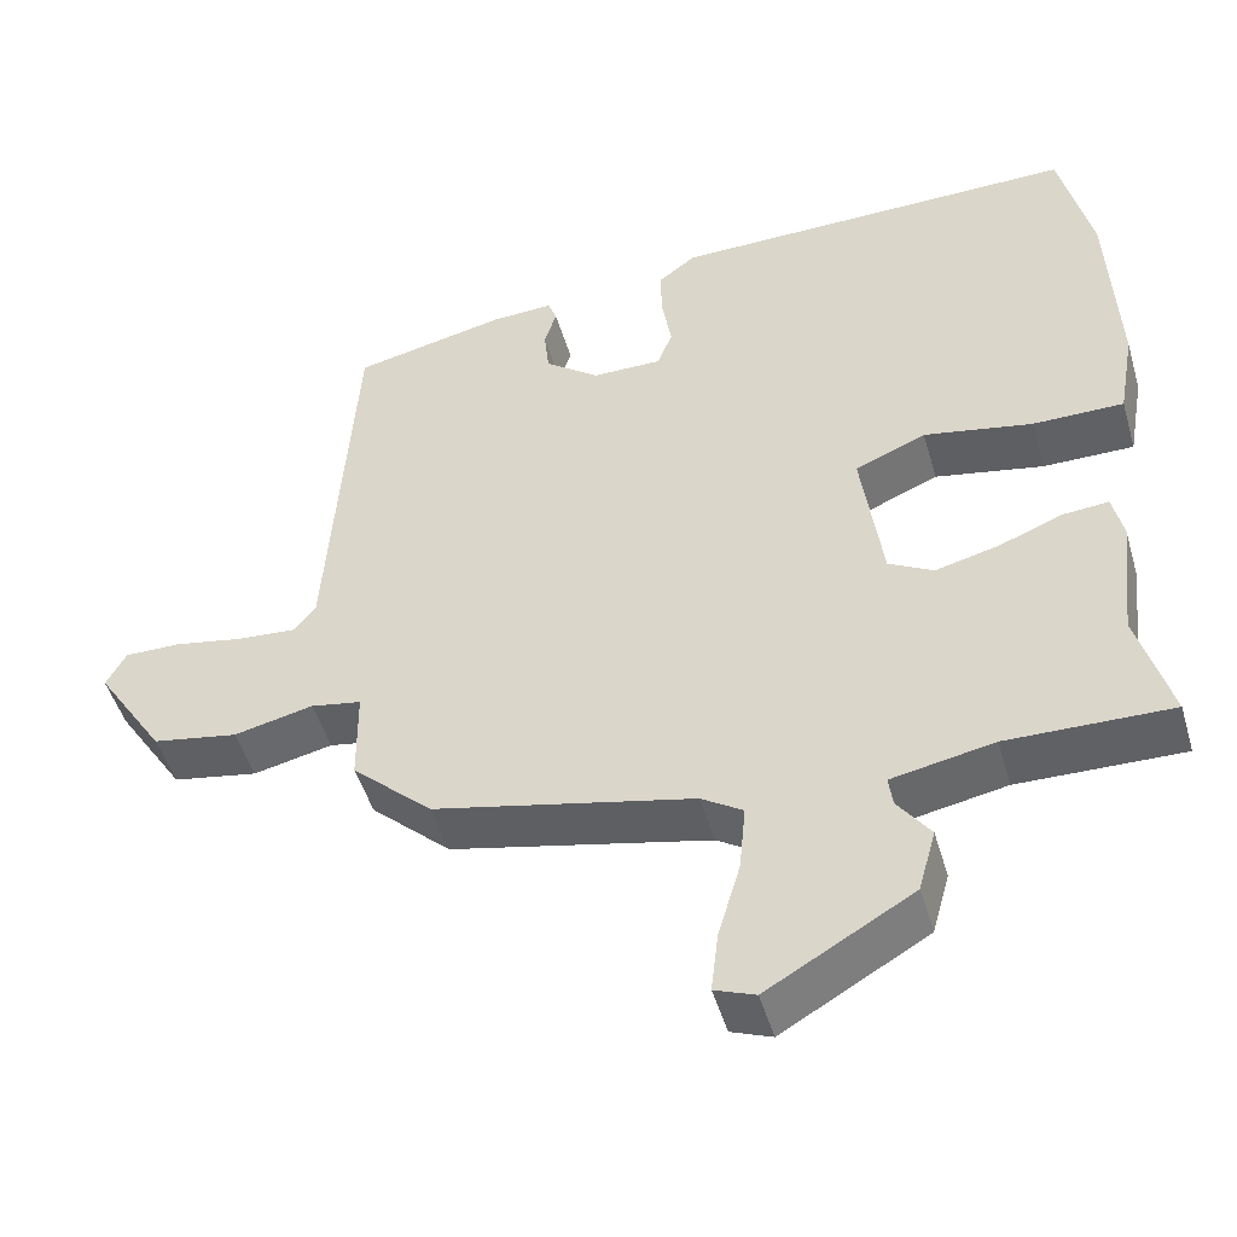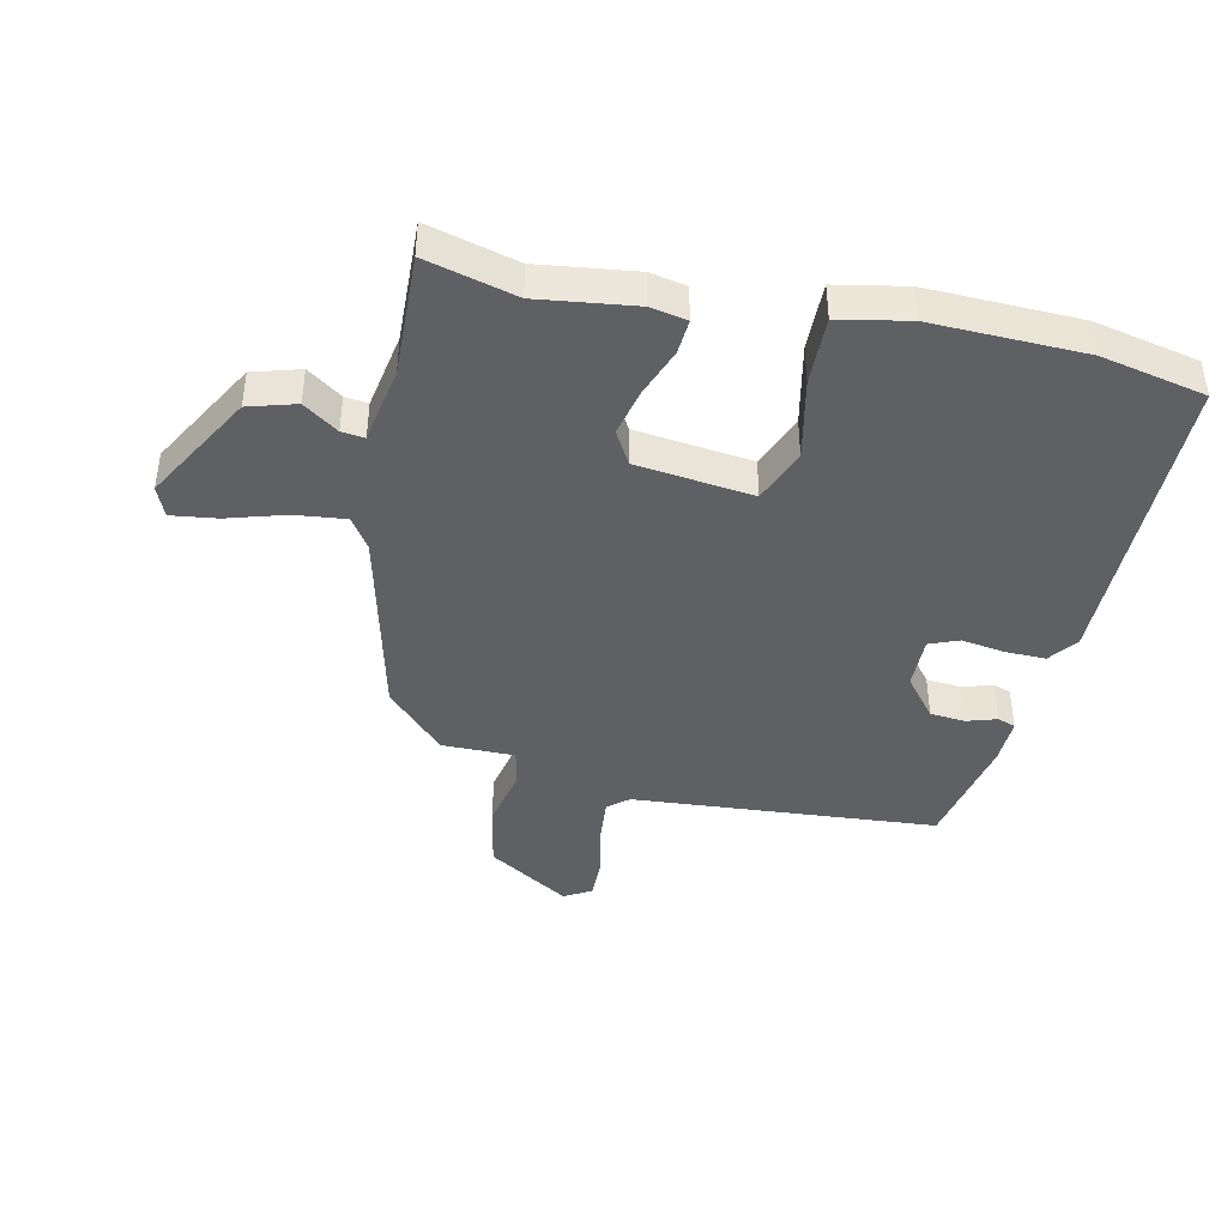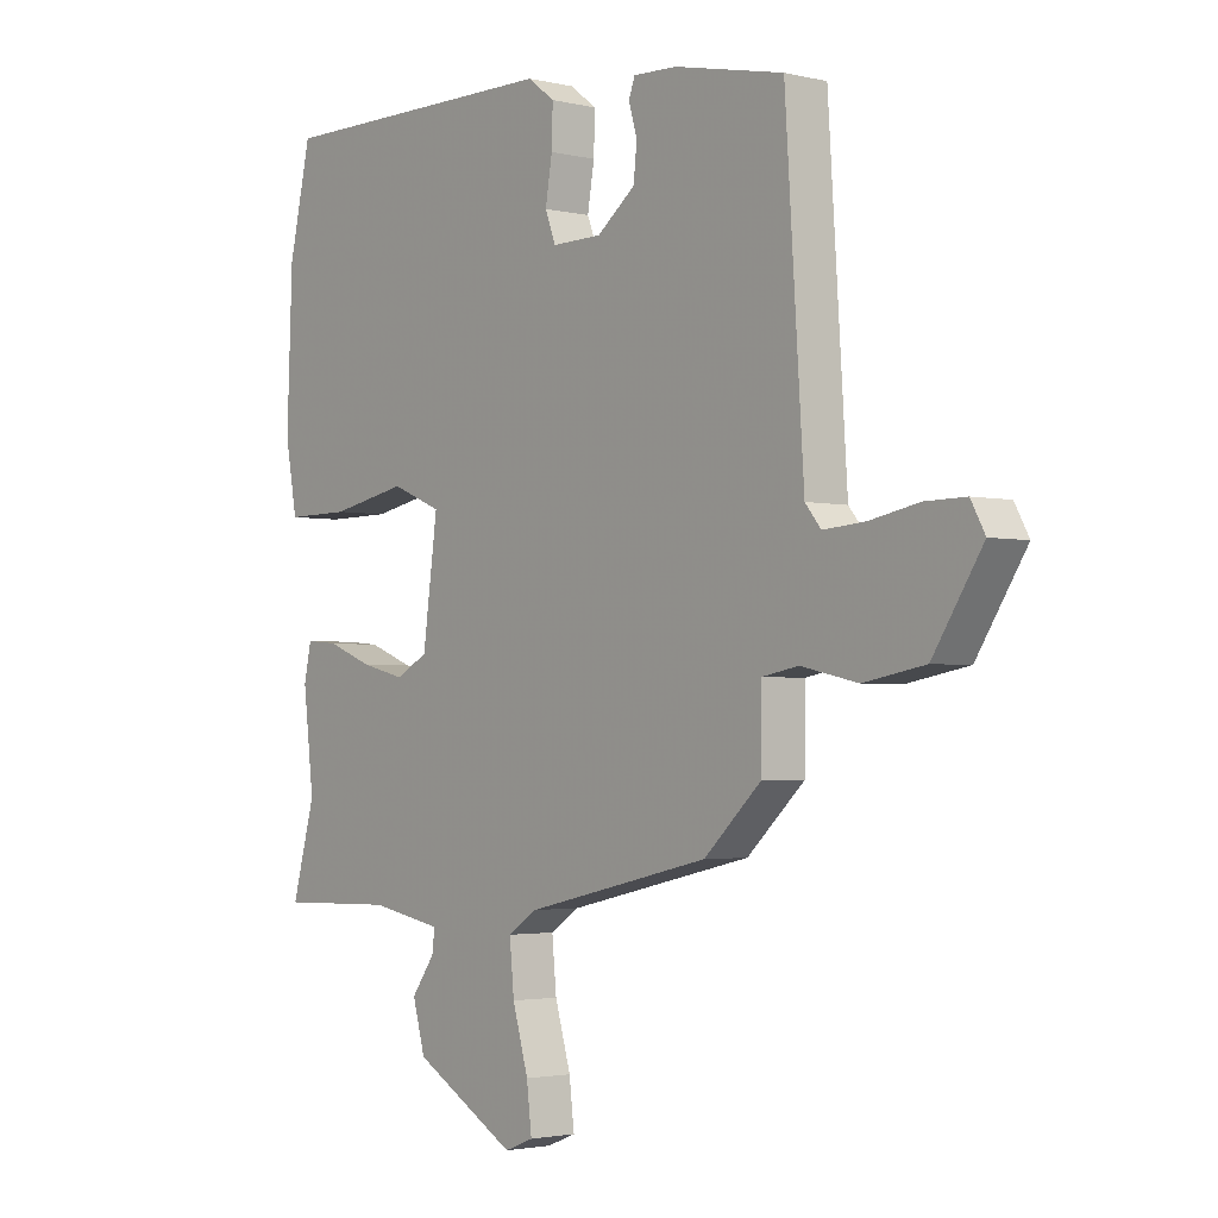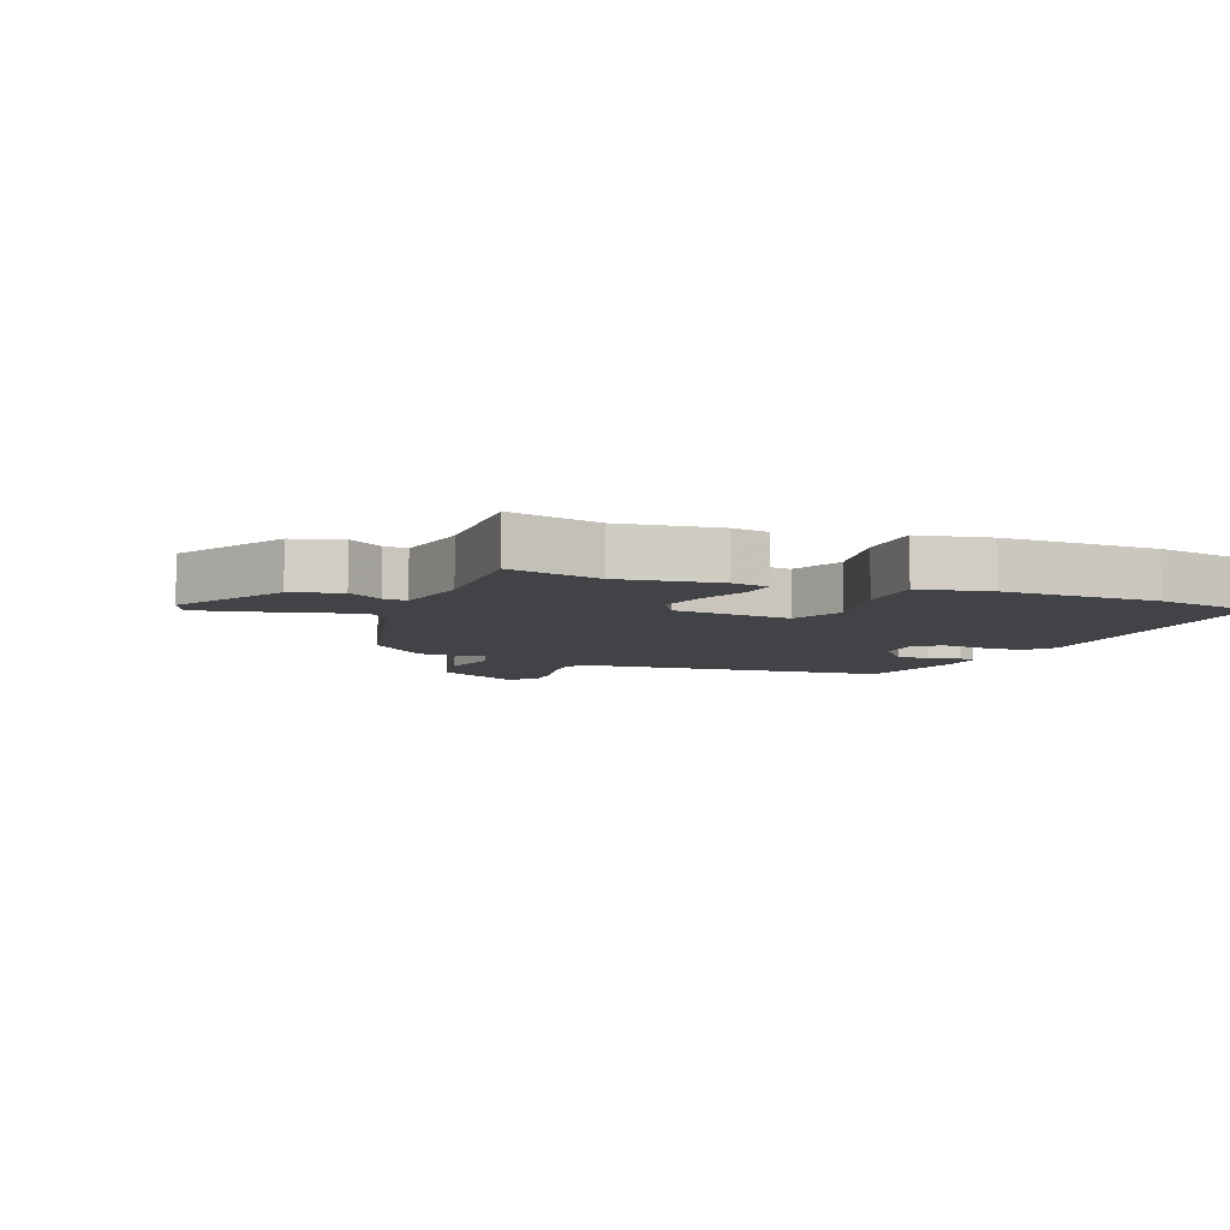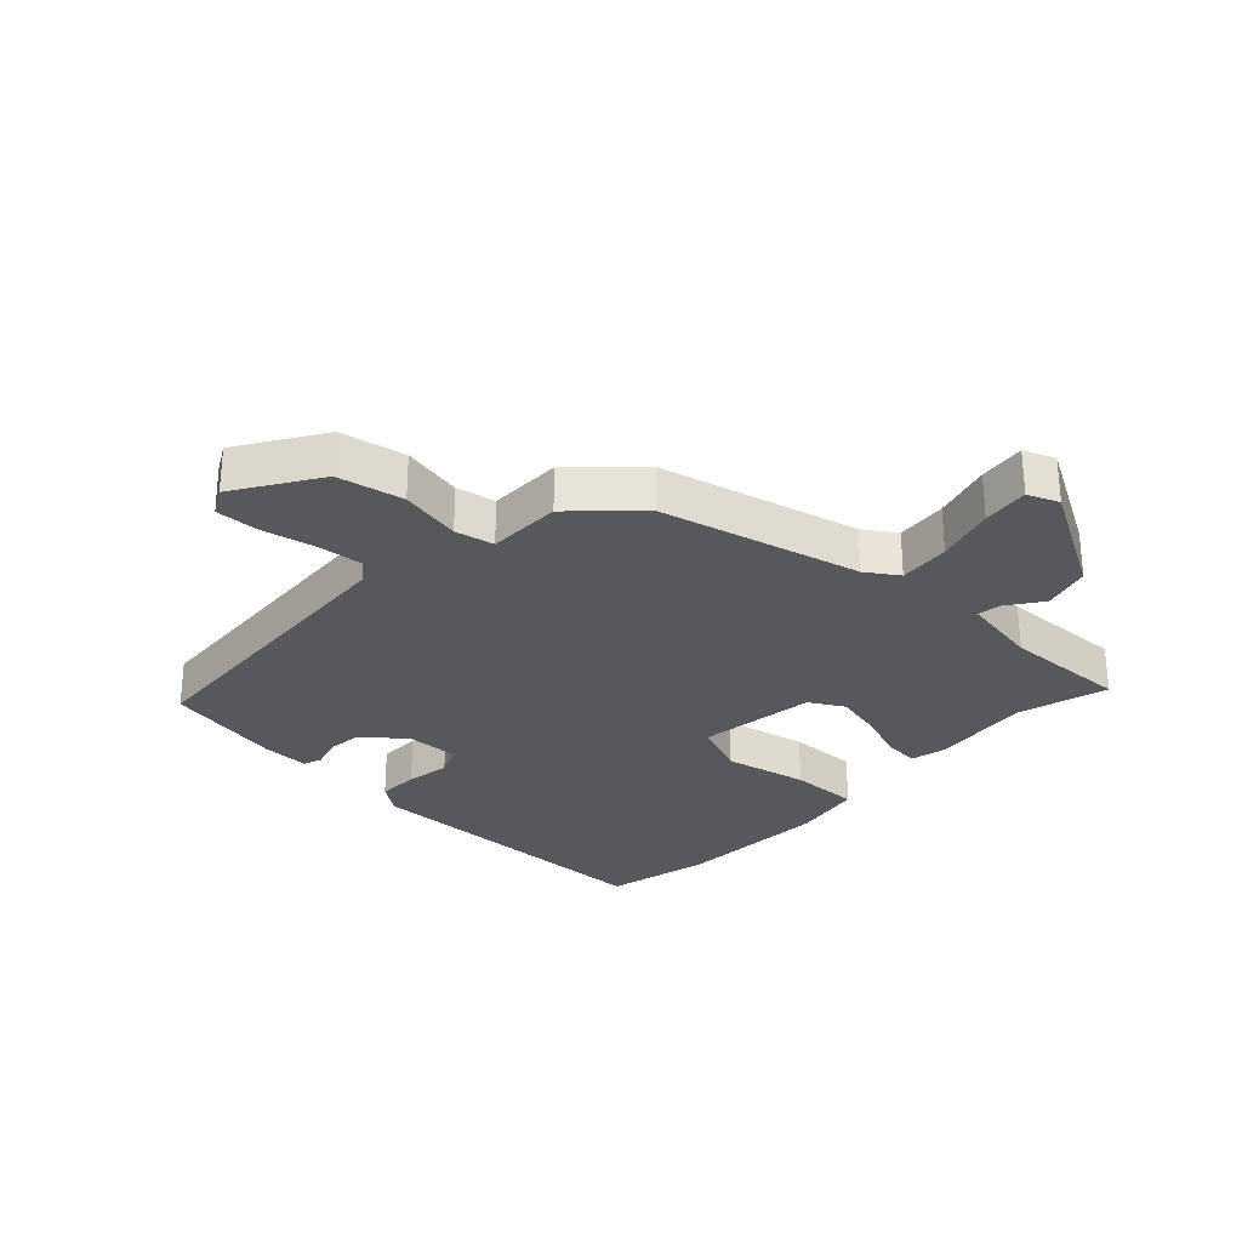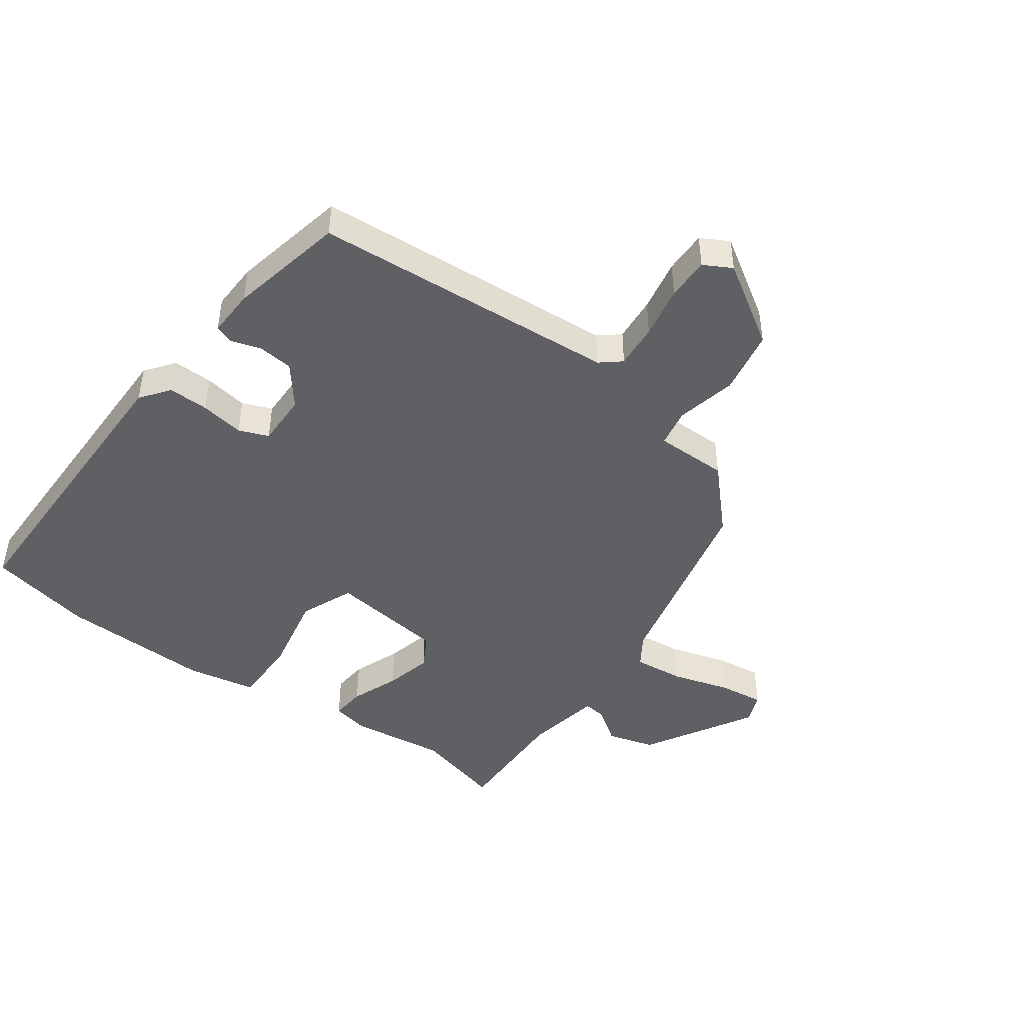
<metadata>
{"format":"obj","ext":"obj","renderer":"f3d","projection":"perspective","resolution":1024,"background":"white","views":[{"elev":-48.8,"azim":-163.7,"up":"+Z"},{"elev":-42.1,"azim":-101.7,"up":"+Y"},{"elev":-2.5,"azim":50.3,"up":"+Z"},{"elev":-6.9,"azim":-110.8,"up":"+Y"},{"elev":-28.6,"azim":137.2,"up":"+Y"},{"elev":-45.1,"azim":54.3,"up":"+Y"}]}
</metadata>
<code>
v 0.361 0.07 -0.463
v 0.035 0.07 -0.538
v -0.017 0.07 -0.572
v -0.009 0.07 -0.656
v 0.019 0.07 -0.753
v 0.028 0.07 -0.829
v -0.023 0.07 -0.849
v -0.205 0.07 -0.744
v -0.227 0.07 -0.665
v -0.186 0.07 -0.608
v -0.181 0.07 -0.57
v -0.309 0.07 -0.546
v -0.514 0.07 -0.551
v -0.473 0.07 -0.402
v -0.492 0.07 -0.241
v -0.479 0.07 -0.181
v -0.421 0.07 -0.186
v -0.341 0.07 -0.217
v -0.262 0.07 -0.236
v -0.206 0.07 -0.205
v -0.18 0.07 -0.012
v -0.269 0.07 0.025
v -0.405 0.07 -0.002
v -0.519 0.07 -0.003
v -0.54 0.07 0.113
v -0.53 0.07 0.365
v -0.491 0.07 0.538
v 0.022 0.07 0.536
v 0.07 0.07 0.5
v 0.068 0.07 0.433
v 0.056 0.07 0.361
v 0.075 0.07 0.312
v 0.163 0.07 0.313
v 0.231 0.07 0.366
v 0.237 0.07 0.424
v 0.222 0.07 0.474
v 0.233 0.07 0.504
v 0.311 0.07 0.501
v 0.504 0.07 0.46
v 0.537 0.07 -0.046
v 0.565 0.07 -0.08
v 0.639 0.07 -0.074
v 0.726 0.07 -0.057
v 0.797 0.07 -0.056
v 0.822 0.07 -0.102
v 0.735 0.07 -0.237
v 0.627 0.07 -0.257
v 0.527 0.07 -0.235
v 0.463 0.07 -0.247
v 0.462 0.07 -0.368
v 0.361 0 -0.463
v 0.035 0 -0.538
v -0.017 0 -0.572
v -0.009 0 -0.656
v 0.019 0 -0.753
v 0.028 0 -0.829
v -0.023 0 -0.849
v -0.205 0 -0.744
v -0.227 0 -0.665
v -0.186 0 -0.608
v -0.181 0 -0.57
v -0.309 0 -0.546
v -0.514 0 -0.551
v -0.473 0 -0.402
v -0.492 0 -0.241
v -0.479 0 -0.181
v -0.421 0 -0.186
v -0.341 0 -0.217
v -0.262 0 -0.236
v -0.206 0 -0.205
v -0.18 0 -0.012
v -0.269 0 0.025
v -0.405 0 -0.002
v -0.519 0 -0.003
v -0.54 0 0.113
v -0.53 0 0.365
v -0.491 0 0.538
v 0.022 0 0.536
v 0.07 0 0.5
v 0.068 0 0.433
v 0.056 0 0.361
v 0.075 0 0.312
v 0.163 0 0.313
v 0.231 0 0.366
v 0.237 0 0.424
v 0.222 0 0.474
v 0.233 0 0.504
v 0.311 0 0.501
v 0.504 0 0.46
v 0.537 0 -0.046
v 0.565 0 -0.08
v 0.639 0 -0.074
v 0.726 0 -0.057
v 0.797 0 -0.056
v 0.822 0 -0.102
v 0.735 0 -0.237
v 0.627 0 -0.257
v 0.527 0 -0.235
v 0.463 0 -0.247
v 0.462 0 -0.368
f 49 50 1 2
f 45 46 47 48
f 45 48 49
f 42 43 44 45
f 41 42 45 49
f 40 41 49 2
f 35 36 37 38
f 34 35 38 39
f 33 34 39 40
f 28 29 30 31
f 26 27 28 31
f 26 31 32
f 25 26 32
f 22 23 24 25
f 22 25 32 33
f 15 16 17 18
f 14 15 18 19
f 12 13 14 19
f 11 12 19 20
f 7 8 9 10
f 7 10 11
f 4 5 6 7
f 3 4 7 11
f 21 22 33 40
f 11 20 21 40
f 2 3 11 40
f 52 51 100 99
f 98 97 96 95
f 99 98 95
f 95 94 93 92
f 99 95 92 91
f 52 99 91 90
f 88 87 86 85
f 89 88 85 84
f 90 89 84 83
f 81 80 79 78
f 81 78 77 76
f 82 81 76
f 82 76 75
f 75 74 73 72
f 83 82 75 72
f 68 67 66 65
f 69 68 65 64
f 69 64 63 62
f 70 69 62 61
f 60 59 58 57
f 61 60 57
f 57 56 55 54
f 61 57 54 53
f 90 83 72 71
f 90 71 70 61
f 90 61 53 52
f 1 51 52 2
f 2 52 53 3
f 3 53 54 4
f 4 54 55 5
f 5 55 56 6
f 6 56 57 7
f 7 57 58 8
f 8 58 59 9
f 9 59 60 10
f 10 60 61 11
f 11 61 62 12
f 12 62 63 13
f 13 63 64 14
f 14 64 65 15
f 15 65 66 16
f 16 66 67 17
f 17 67 68 18
f 18 68 69 19
f 19 69 70 20
f 20 70 71 21
f 21 71 72 22
f 22 72 73 23
f 23 73 74 24
f 24 74 75 25
f 25 75 76 26
f 26 76 77 27
f 27 77 78 28
f 28 78 79 29
f 29 79 80 30
f 30 80 81 31
f 31 81 82 32
f 32 82 83 33
f 33 83 84 34
f 34 84 85 35
f 35 85 86 36
f 36 86 87 37
f 37 87 88 38
f 38 88 89 39
f 39 89 90 40
f 40 90 91 41
f 41 91 92 42
f 42 92 93 43
f 43 93 94 44
f 44 94 95 45
f 45 95 96 46
f 46 96 97 47
f 47 97 98 48
f 48 98 99 49
f 49 99 100 50
f 50 100 51 1

</code>
